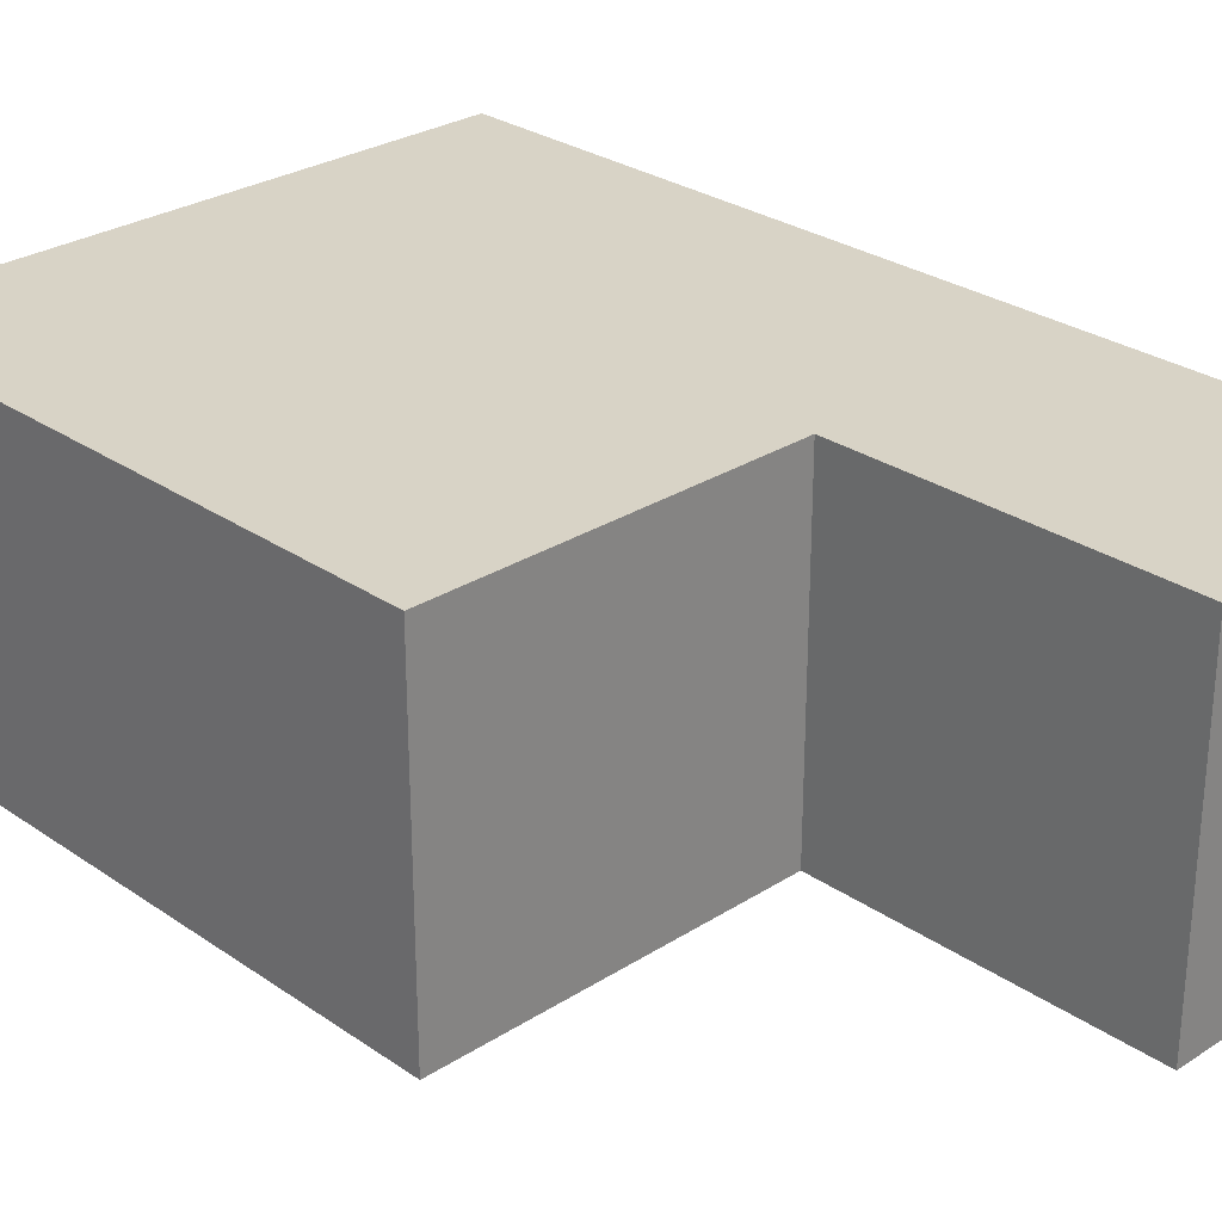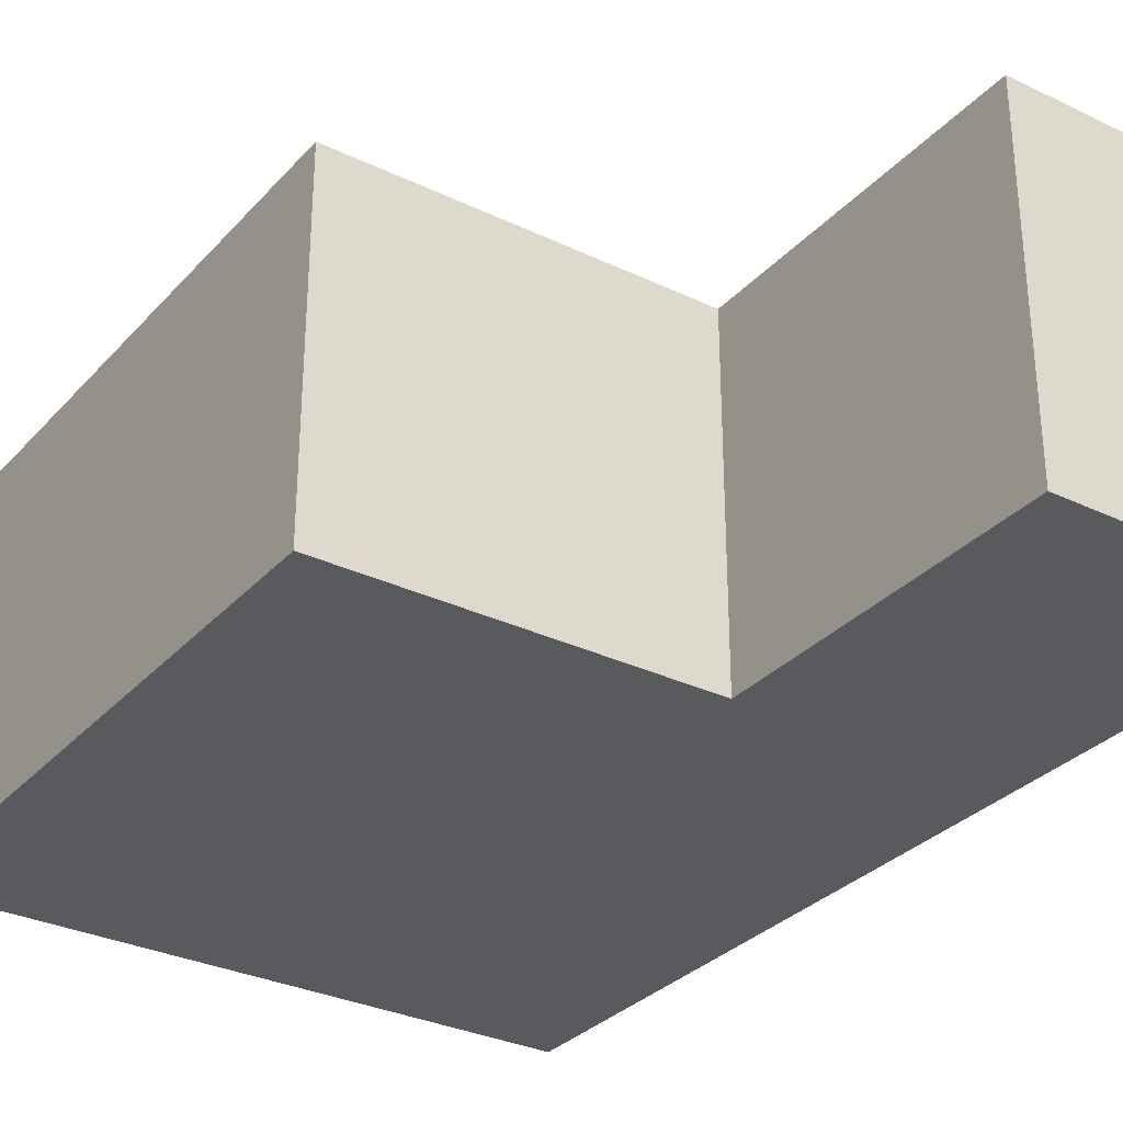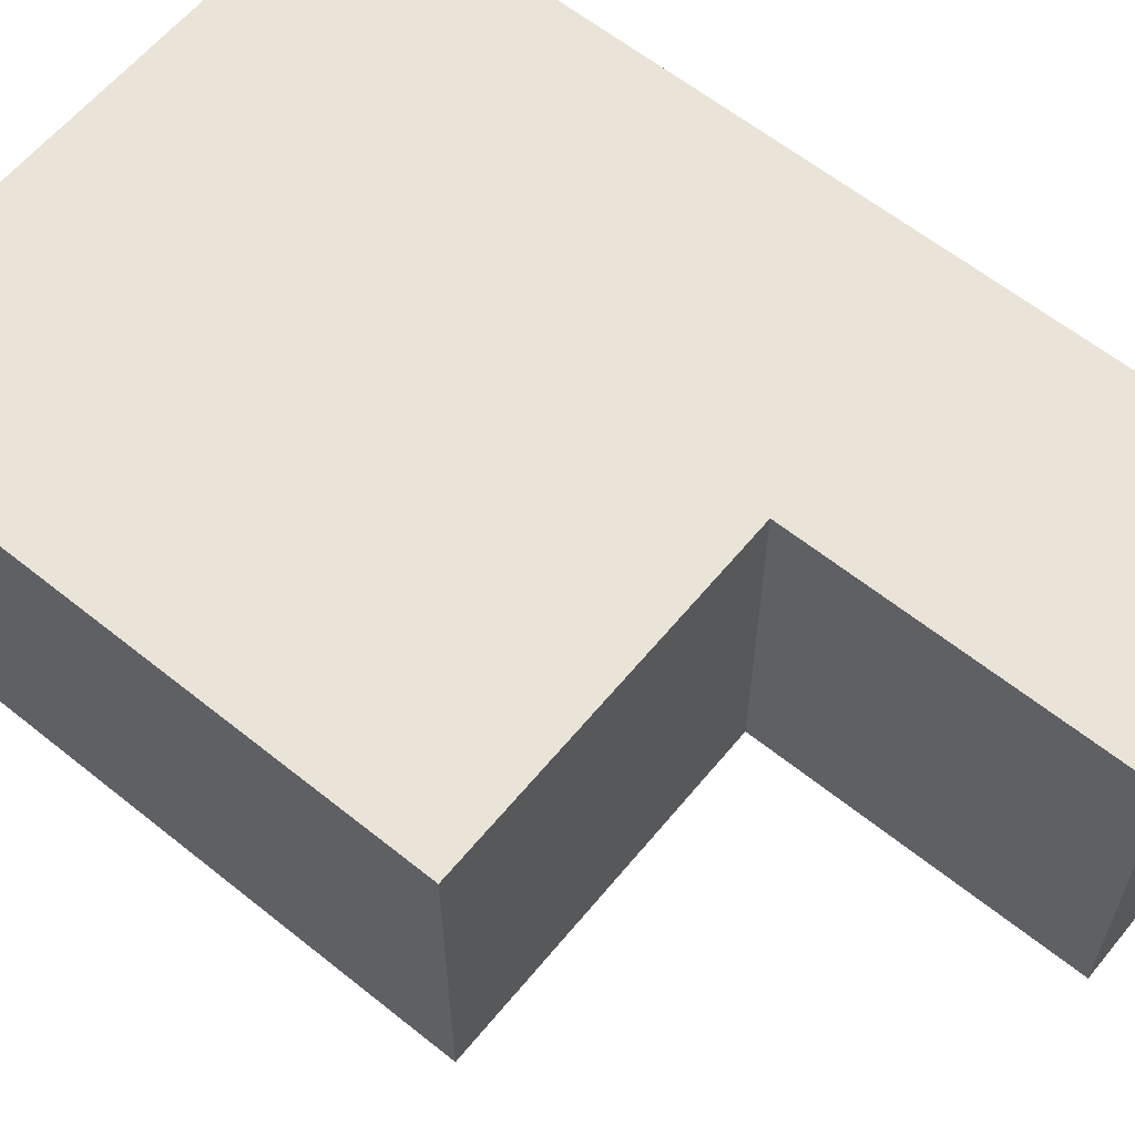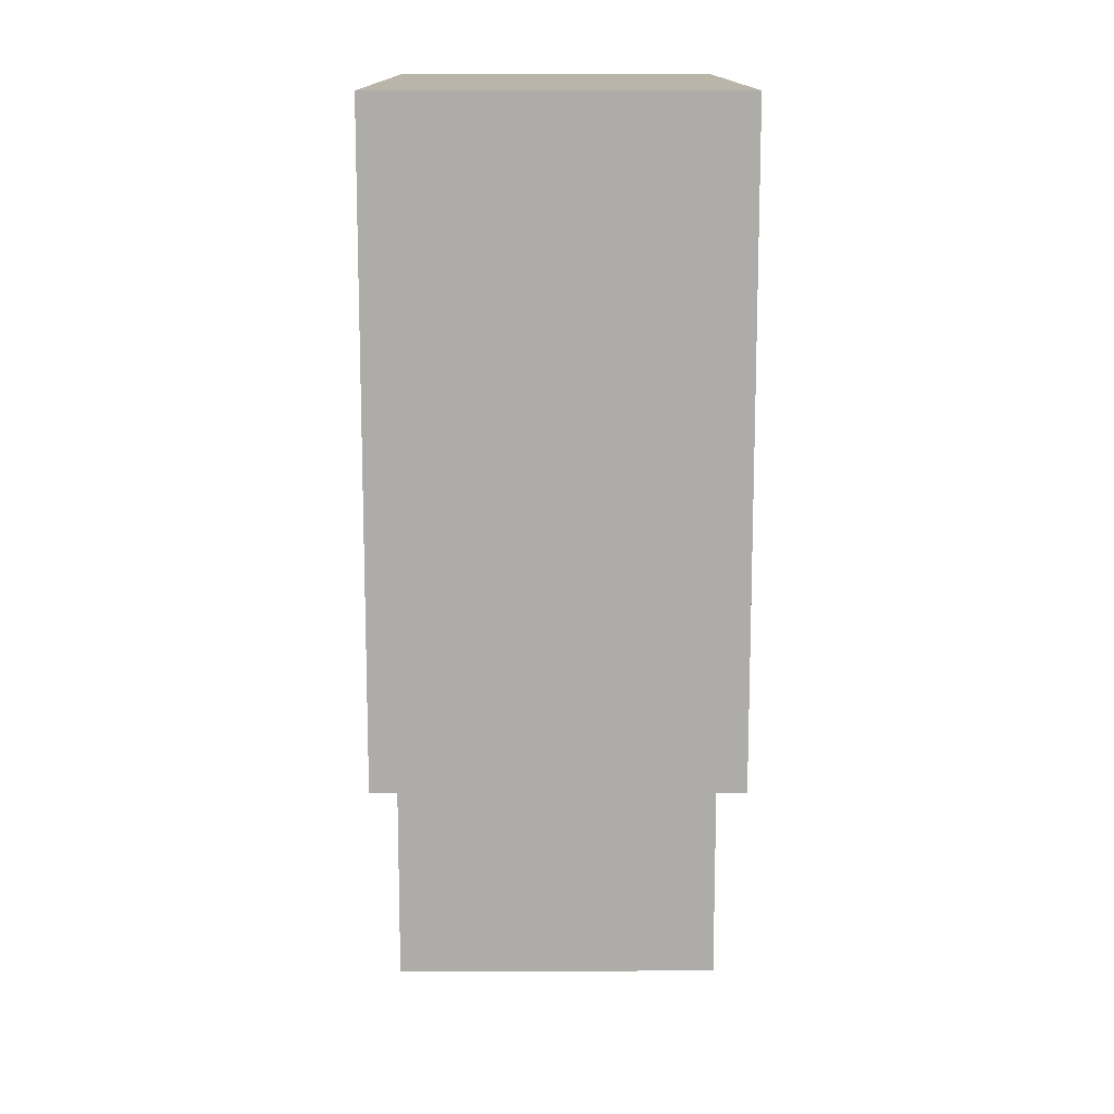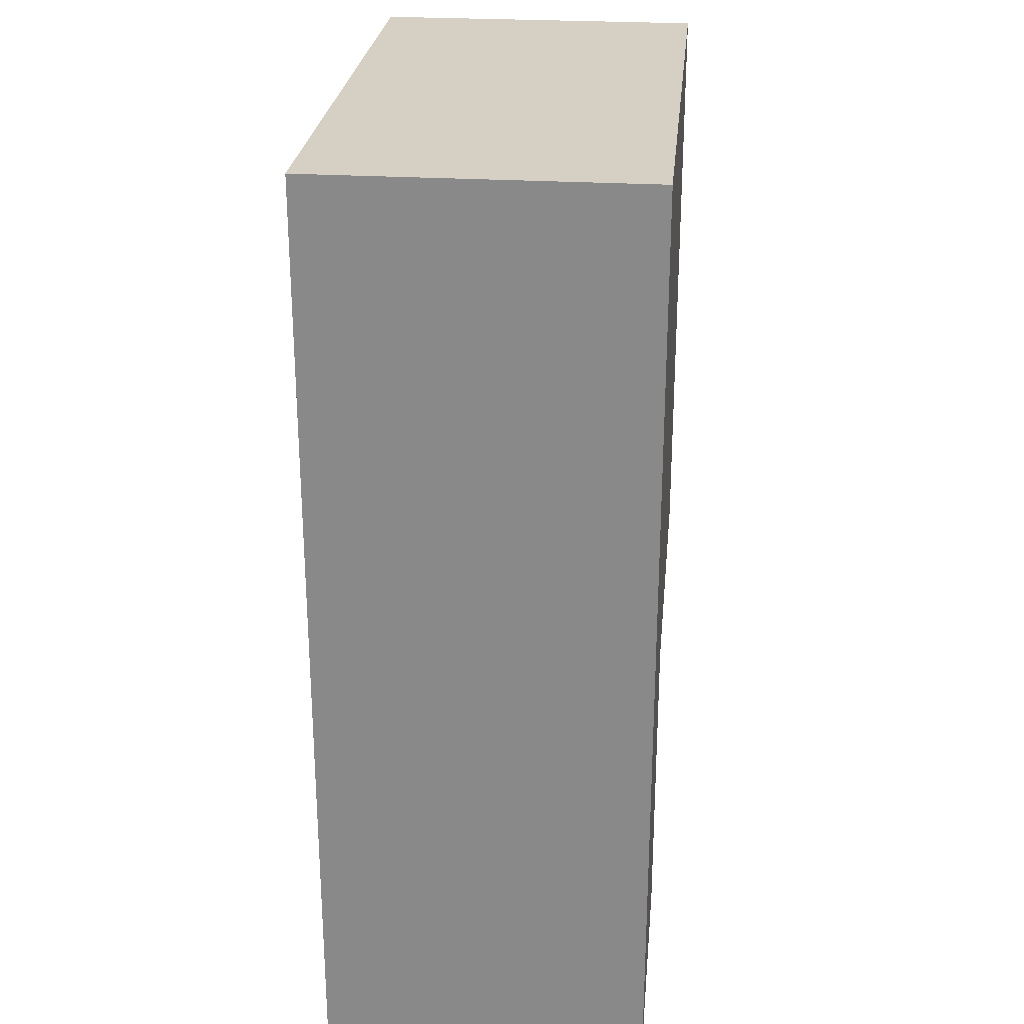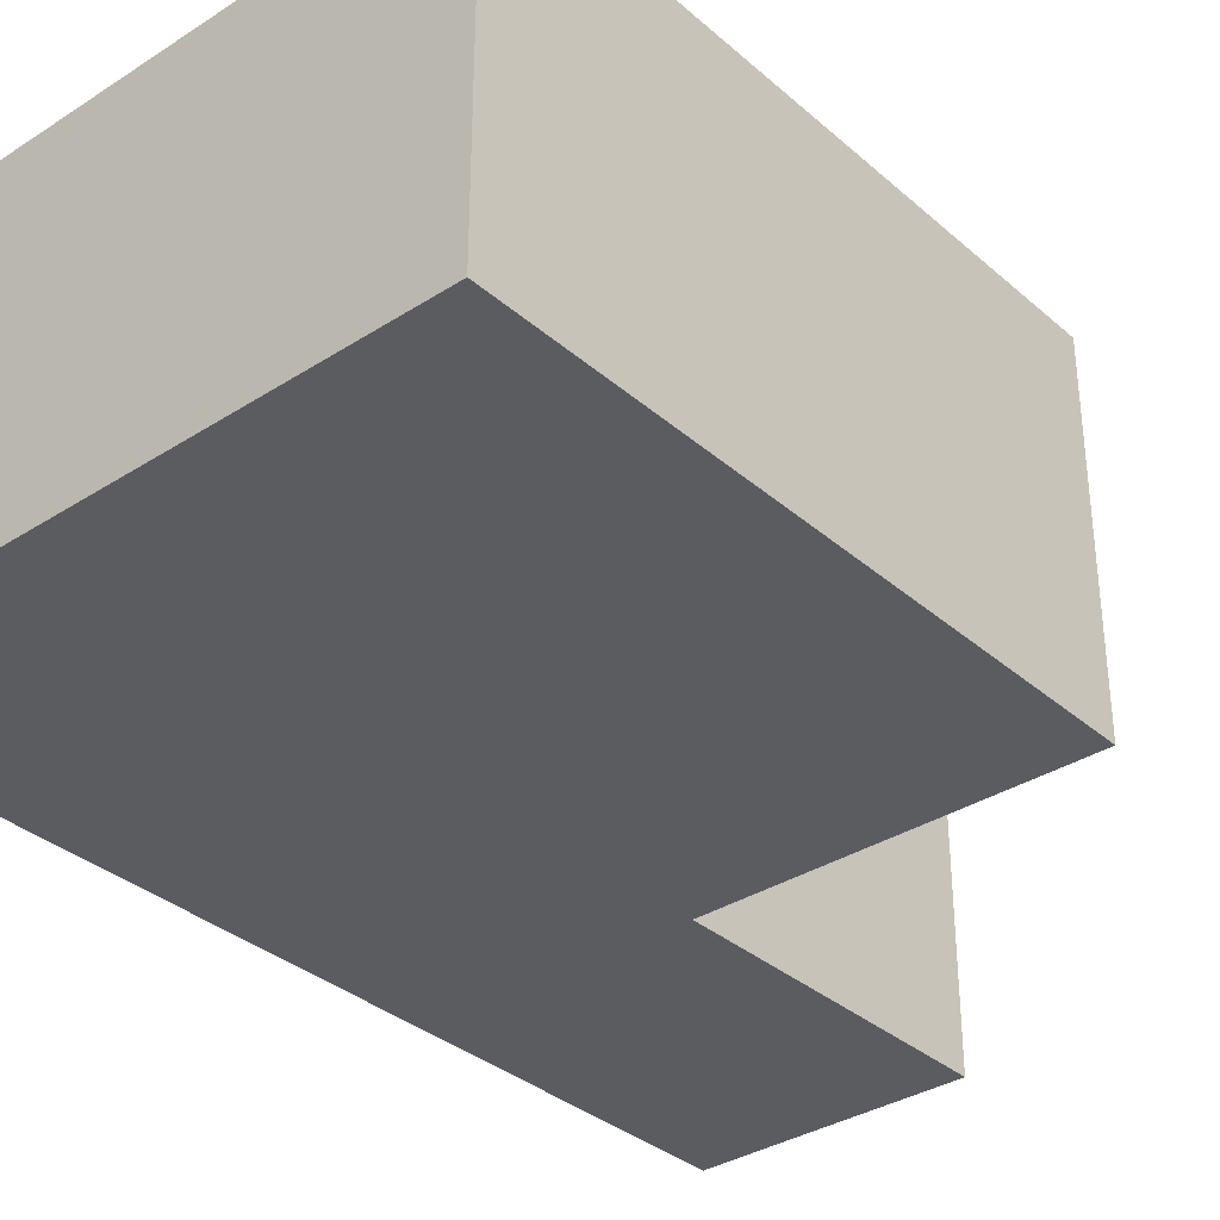
<metadata>
{"format":"obj","ext":"obj","renderer":"f3d","projection":"perspective","resolution":1024,"background":"white","views":[{"elev":28.1,"azim":136.0,"up":"+Y"},{"elev":-31.3,"azim":145.7,"up":"+Y"},{"elev":61.0,"azim":129.3,"up":"+Y"},{"elev":13.4,"azim":89.8,"up":"+Z"},{"elev":26.1,"azim":-84.4,"up":"+Z"},{"elev":-34.4,"azim":40.8,"up":"+Y"}]}
</metadata>
<code>
g default
v -2.5 0 2.5
v 2.5 0 2.5
v -2.5 2.75 2.5
v 2.5 2.75 2.5
v -2.5 2.75 -2.5
v 2.5 2.75 -2.5
v -2.5 0 -2.5
v 2.5 0 -2.5
v -0.3791 2.75 -2.5
v -0.378 2.75 2.5
v -0.3693 0 2.5
v -0.3816 0 -2.5
v -2.5 2.75 -5.168
v -2.5 0 -5.168
v -0.3816 0 -5.168
v -0.3791 2.75 -5.168
g pCube1
f 1 3 10 11
f 3 5 9 10
f 13 14 15 16
f 7 1 11 12
f 2 4 6 8
f 7 5 3 1
f 10 9 6 4
f 11 10 4 2
f 12 11 2 8
f 9 12 8 6
f 5 7 14 13
f 7 12 15 14
f 12 9 16 15
f 9 5 13 16

</code>
